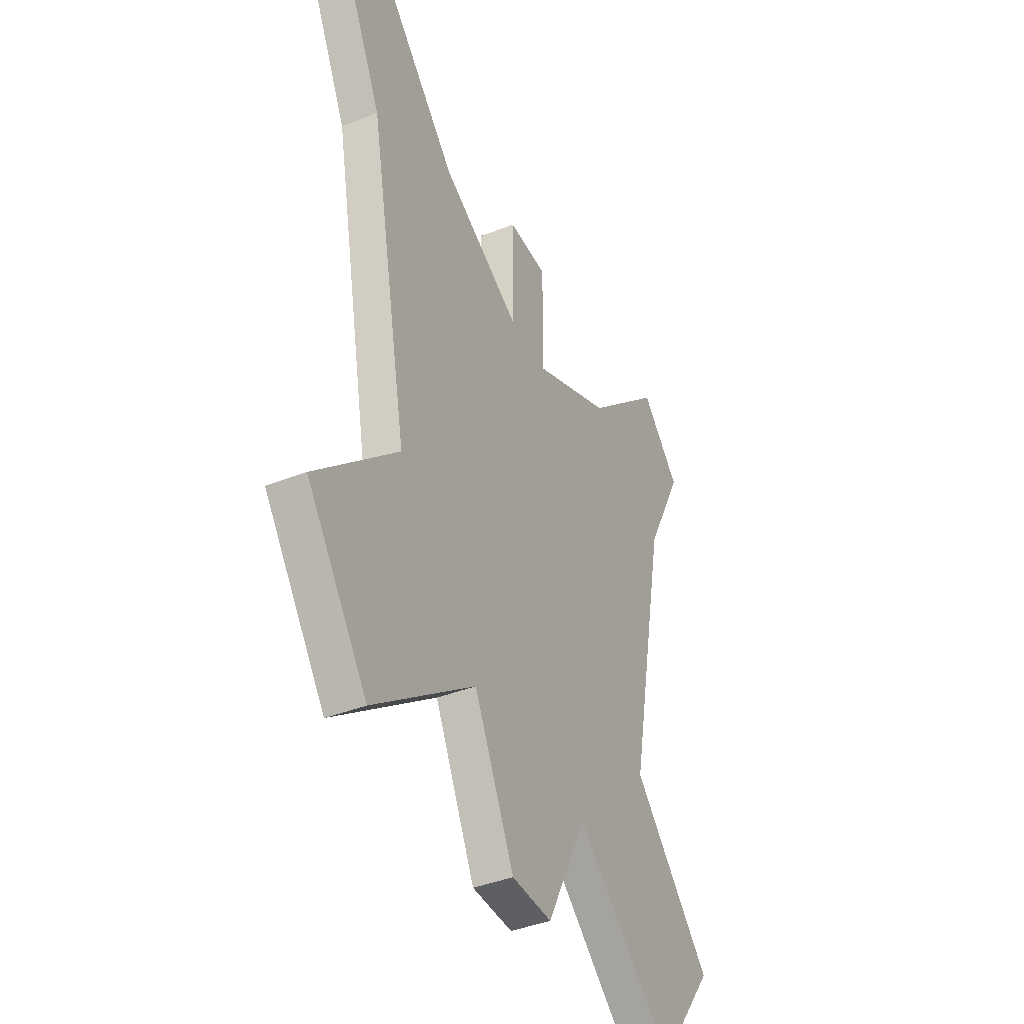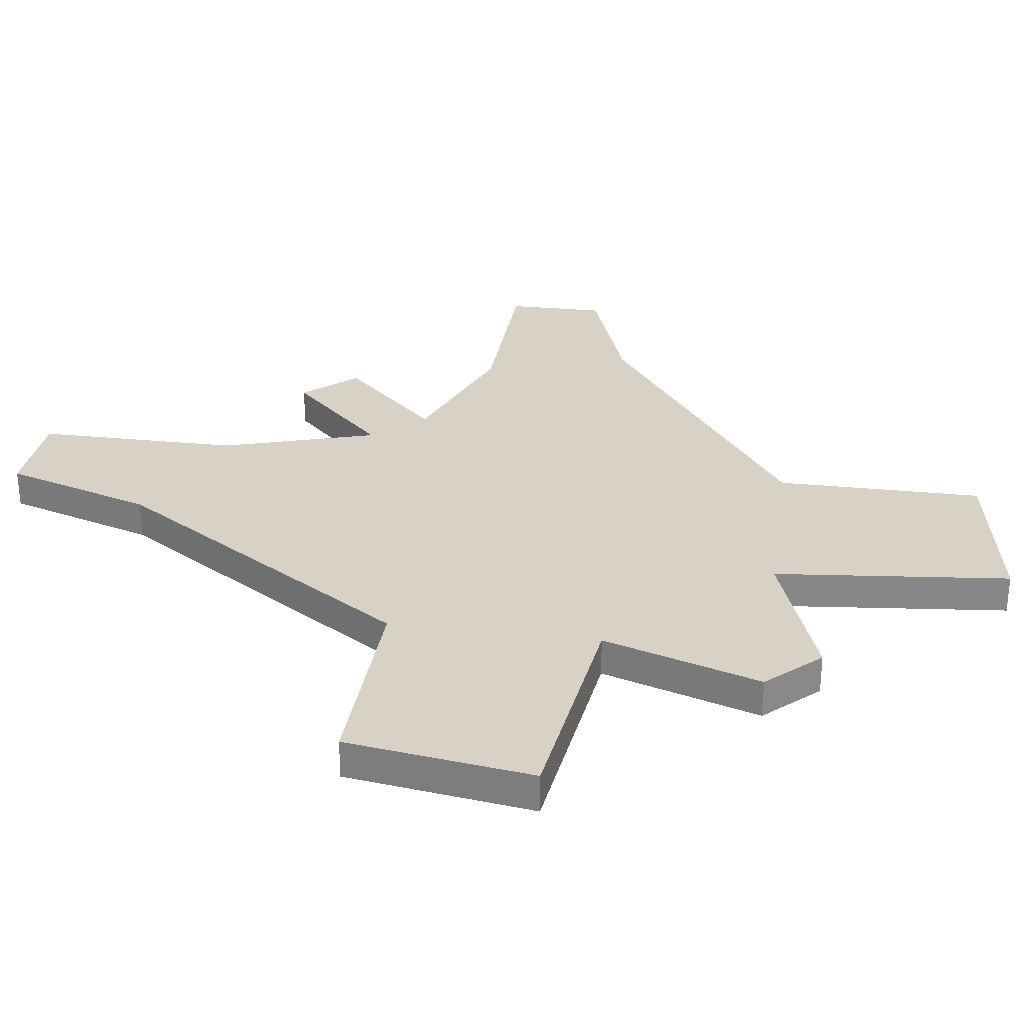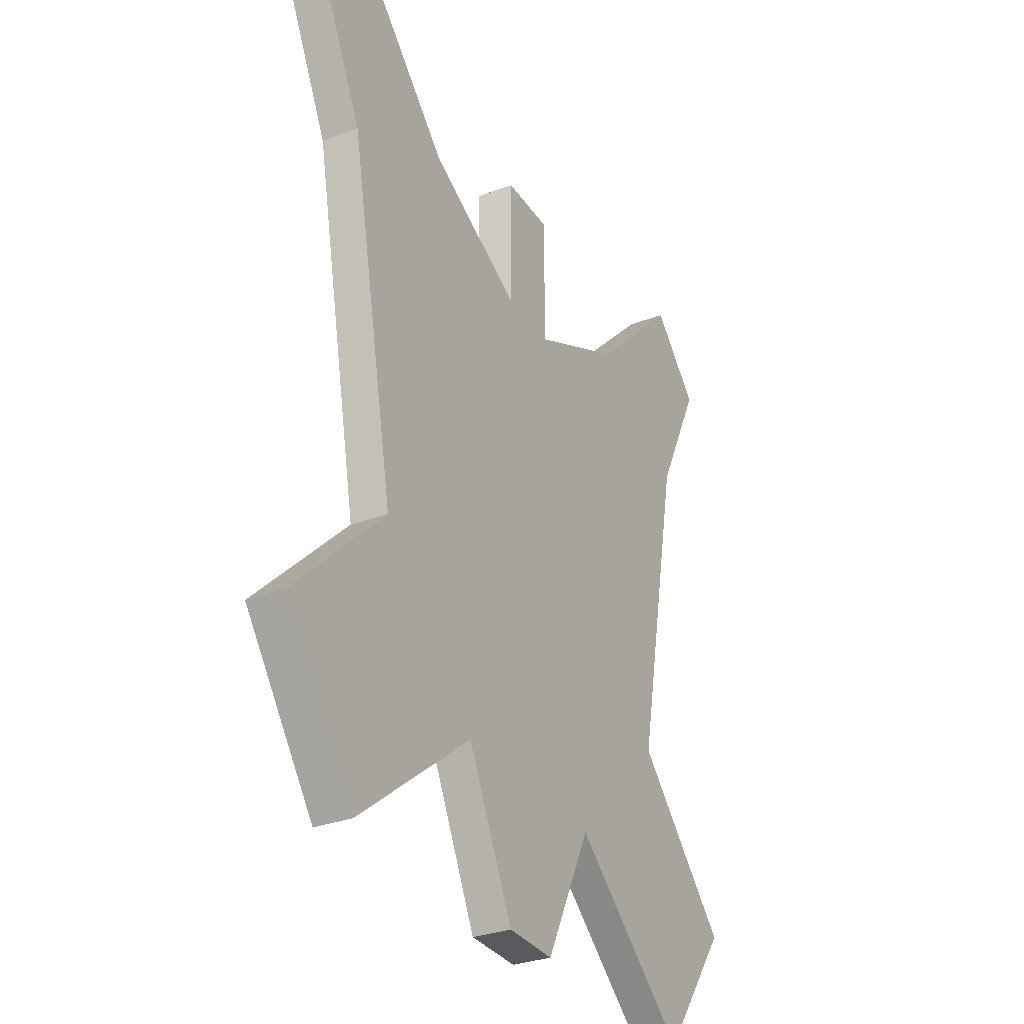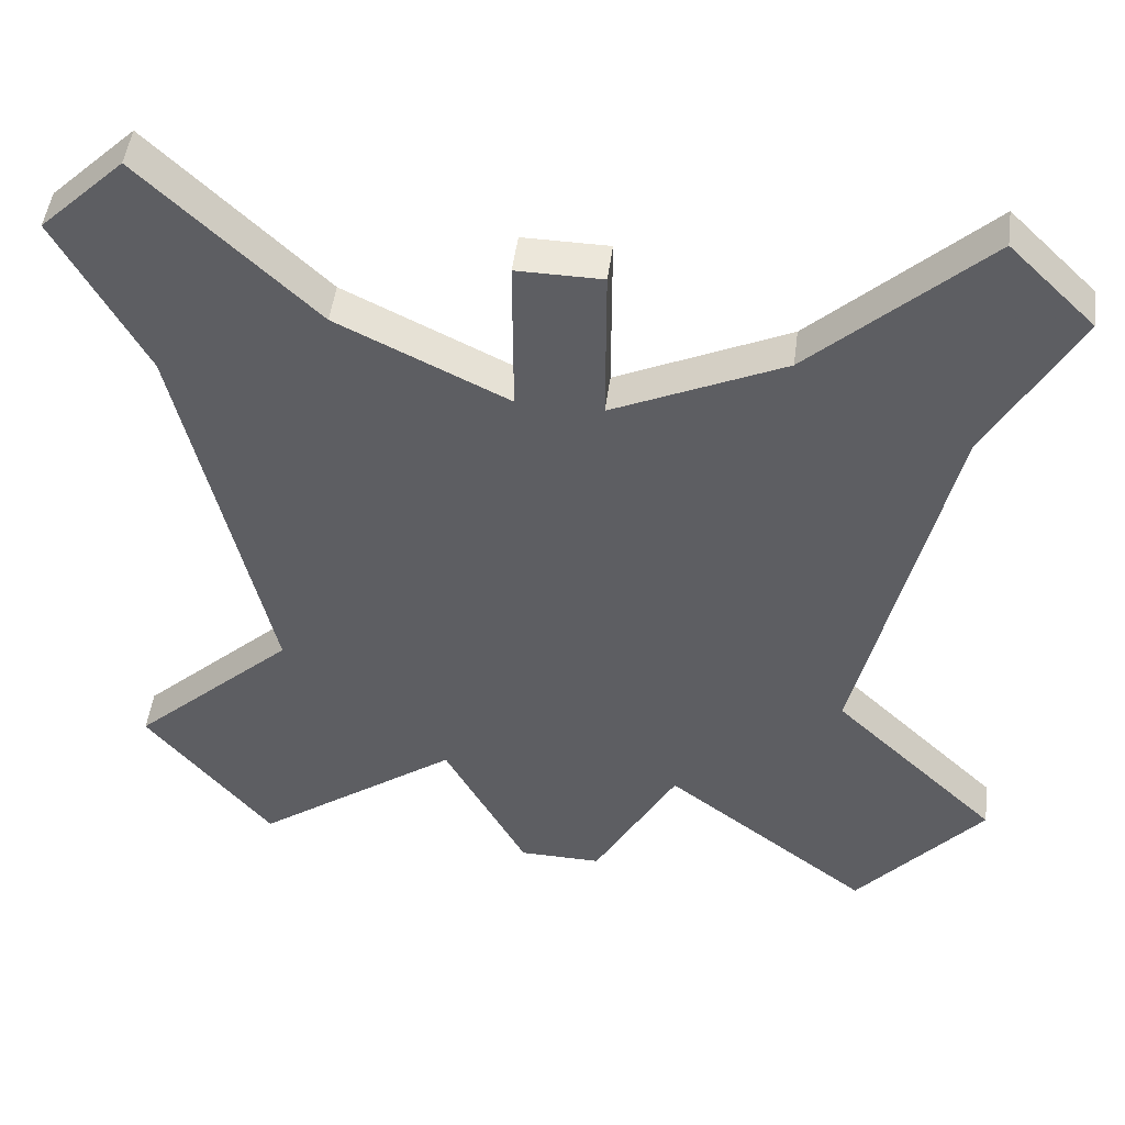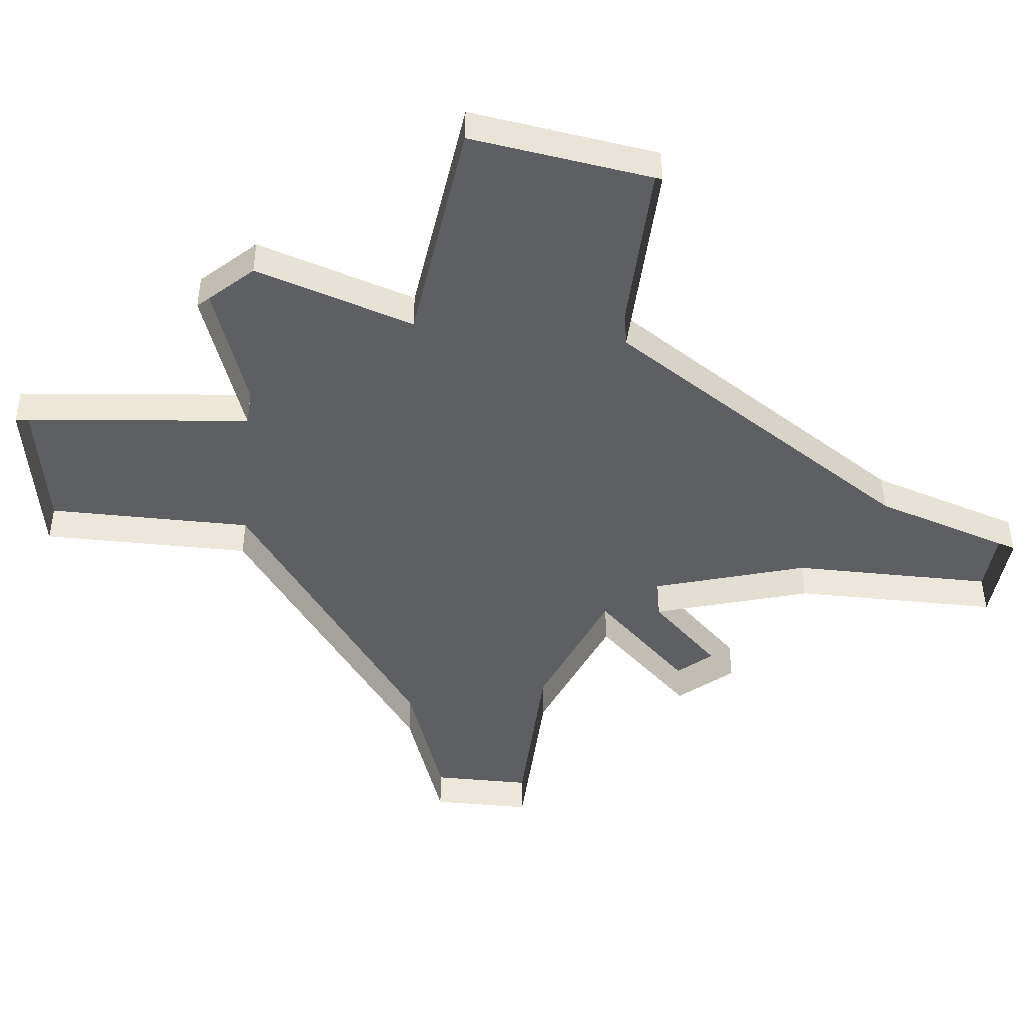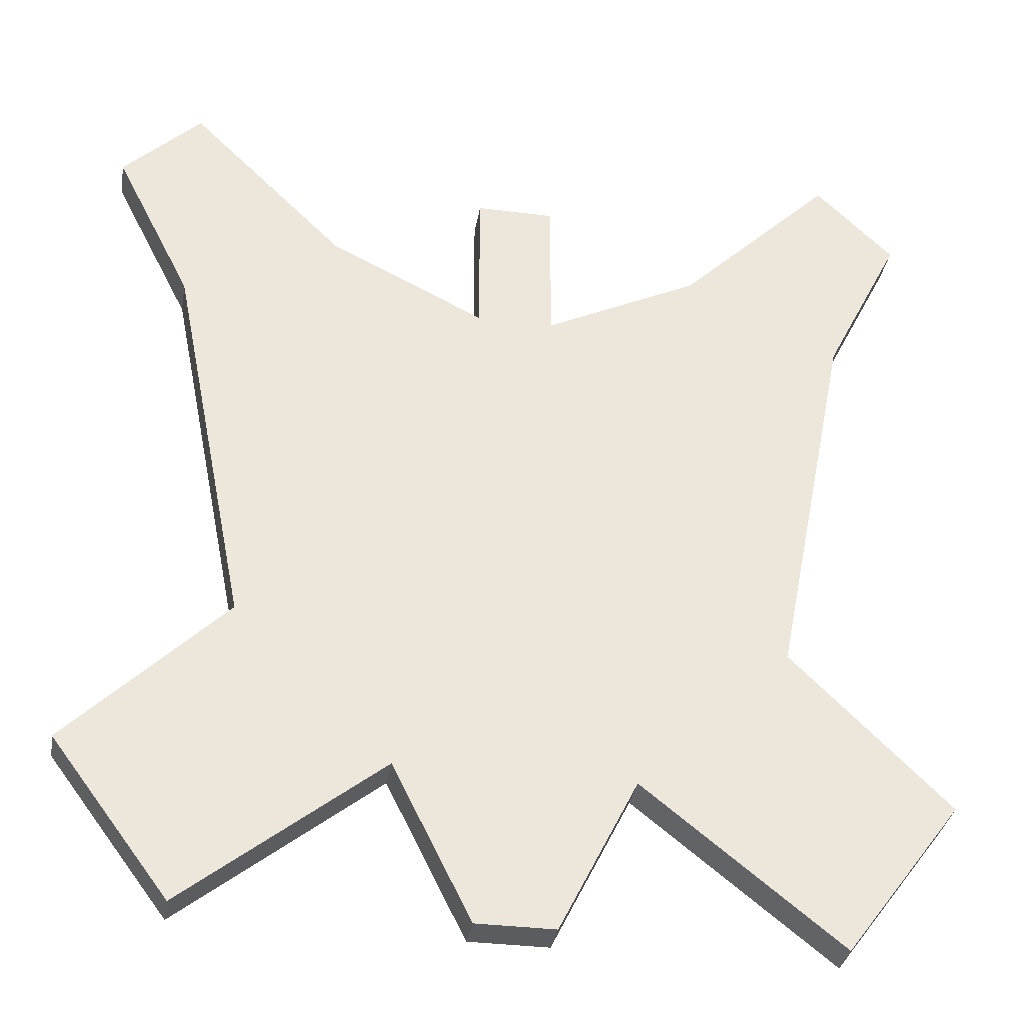
<metadata>
{"format":"obj","ext":"obj","renderer":"f3d","projection":"perspective","resolution":1024,"background":"white","views":[{"elev":-41.9,"azim":115.3,"up":"+Z"},{"elev":27.2,"azim":143.7,"up":"+Y"},{"elev":-31.6,"azim":118.0,"up":"+Z"},{"elev":50.7,"azim":-172.3,"up":"+Z"},{"elev":-40.8,"azim":-141.8,"up":"+Y"},{"elev":-34.9,"azim":170.4,"up":"+Z"}]}
</metadata>
<code>
v 0.03125 0.03125 0.25
v 0.03125 0.03125 0.375
v -0.03125 0.03125 0.375
v -0.03125 0.03125 0.25
v 0.09375 0.03125 -0.1875
v 0.1562 0.03125 0.3125
v 0.1562 0 0.3125
v 0.03125 0 0.25
v 0.03125 0 0.375
v -0.03125 0 0.375
v -0.03125 0 0.25
v -0.1562 0.03125 0.3125
v -0.09375 0.03125 -0.1875
v 0.03125 0.03125 -0.3125
v 0.03125 0 -0.3125
v 0.09375 0 -0.1875
v 0.25 0 -0.3125
v 0.25 0.03125 -0.3125
v 0.3438 0.03125 -0.1875
v 0.2188 0.03125 -0.0625
v 0.2812 0.03125 0.25
v 0.3438 0.03125 0.375
v 0.2812 0.03125 0.4375
v 0.2812 0 0.4375
v -0.2812 0.03125 0.4375
v -0.3438 0.03125 0.375
v -0.2812 0.03125 0.25
v -0.1562 0 0.3125
v -0.2812 0 0.4375
v -0.3438 0 0.375
v -0.2812 0 0.25
v -0.2188 0 -0.0625
v -0.2188 0.03125 -0.0625
v -0.25 0.03125 -0.3125
v -0.09375 0 -0.1875
v -0.03125 0.03125 -0.3125
v -0.03125 0 -0.3125
v -0.3438 0.03125 -0.1875
v -0.3438 0 -0.1875
v -0.25 0 -0.3125
v 0.3438 0 -0.1875
v 0.2188 0 -0.0625
v 0.2812 0 0.25
v 0.3438 0 0.375
f 1 2 3
f 1 3 4
f 1 4 5
f 1 5 6
f 1 6 7
f 1 7 8
f 1 8 9
f 1 9 2
f 2 9 3
f 3 9 10
f 3 10 11
f 3 11 4
f 4 11 12
f 4 12 13
f 4 13 5
f 5 13 14
f 5 14 15
f 5 15 16
f 5 16 17
f 5 17 18
f 5 18 19
f 5 19 20
f 5 20 6
f 6 20 21
f 6 21 22
f 6 22 23
f 6 23 24
f 6 24 7
f 25 26 27
f 25 27 12
f 25 12 28
f 25 28 29
f 25 29 26
f 26 29 30
f 26 30 27
f 27 30 31
f 27 31 32
f 27 32 33
f 27 33 12
f 12 33 13
f 13 33 34
f 13 34 35
f 13 35 36
f 13 36 14
f 14 36 37
f 14 37 15
f 33 38 34
f 34 38 39
f 34 39 40
f 34 40 35
f 36 35 37
f 38 33 32
f 38 32 39
f 12 11 28
f 17 41 19
f 17 19 18
f 41 42 20
f 41 20 19
f 43 21 20
f 43 20 42
f 43 44 22
f 43 22 21
f 44 24 23
f 44 23 22

</code>
